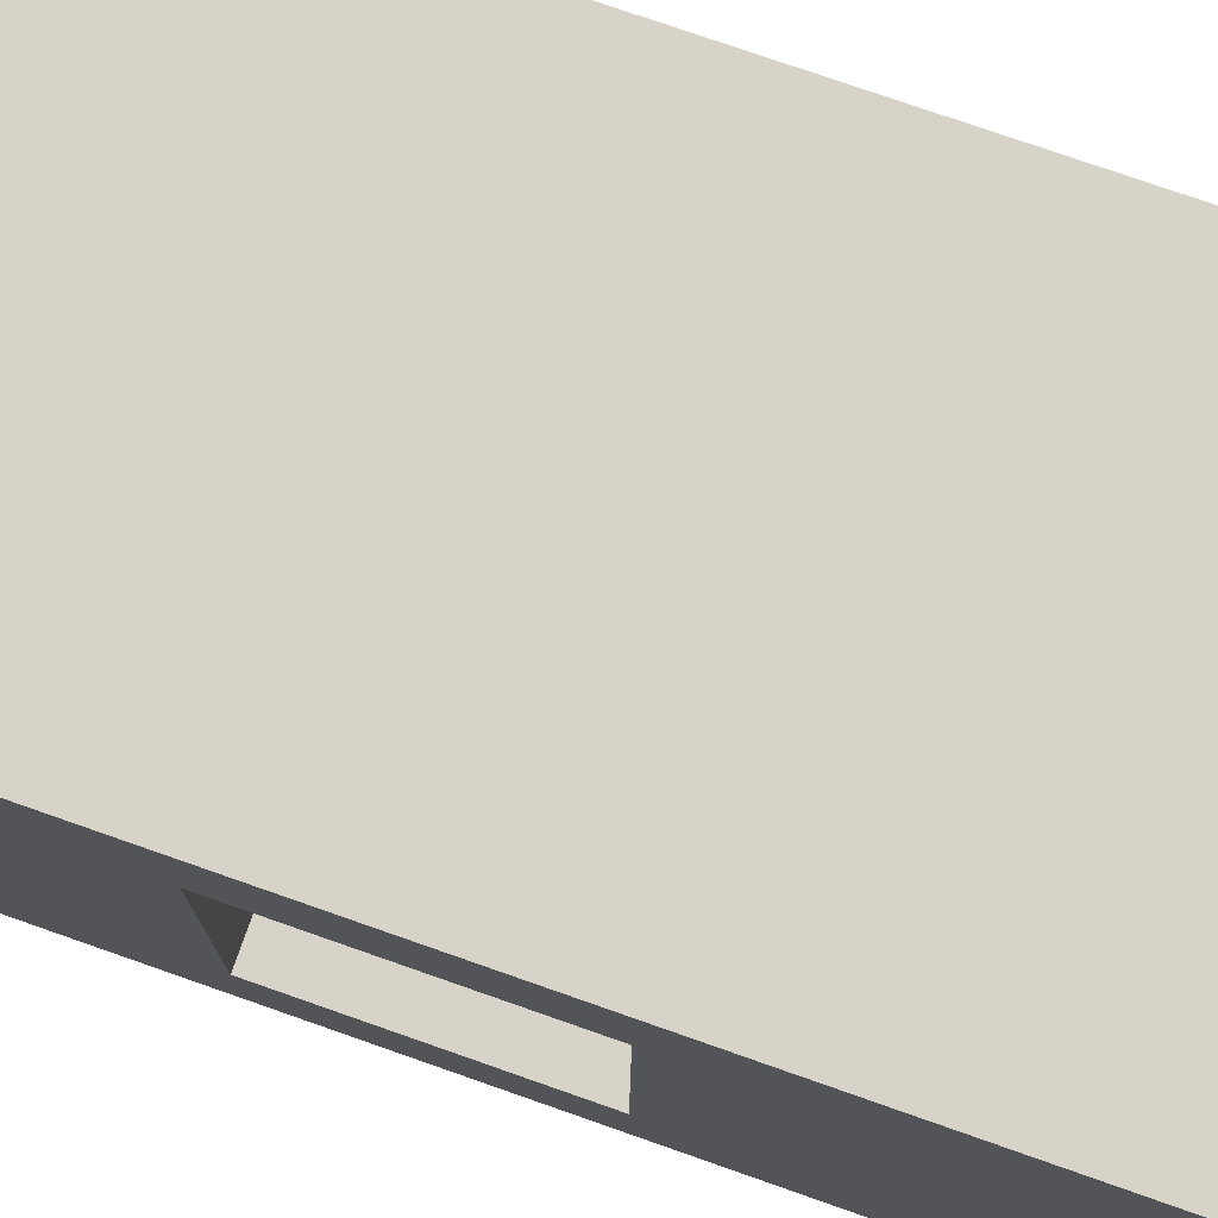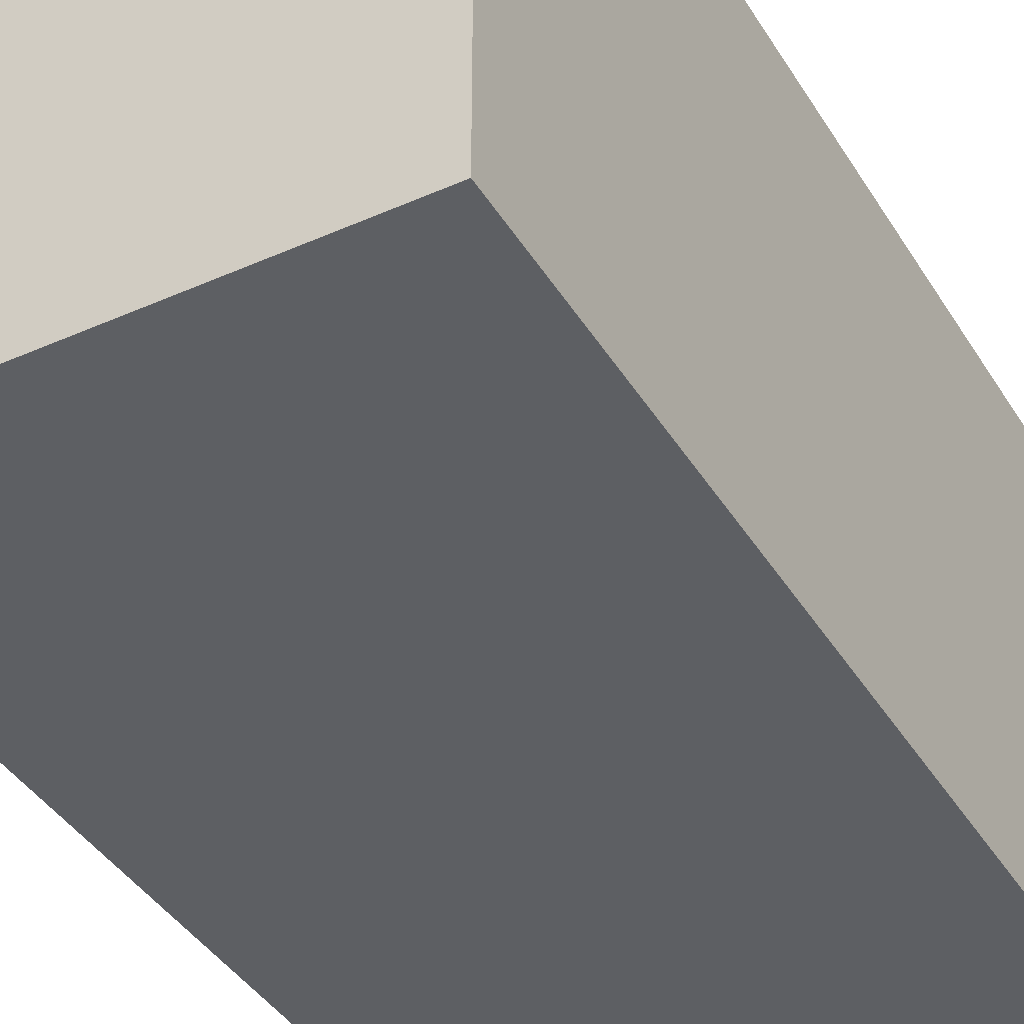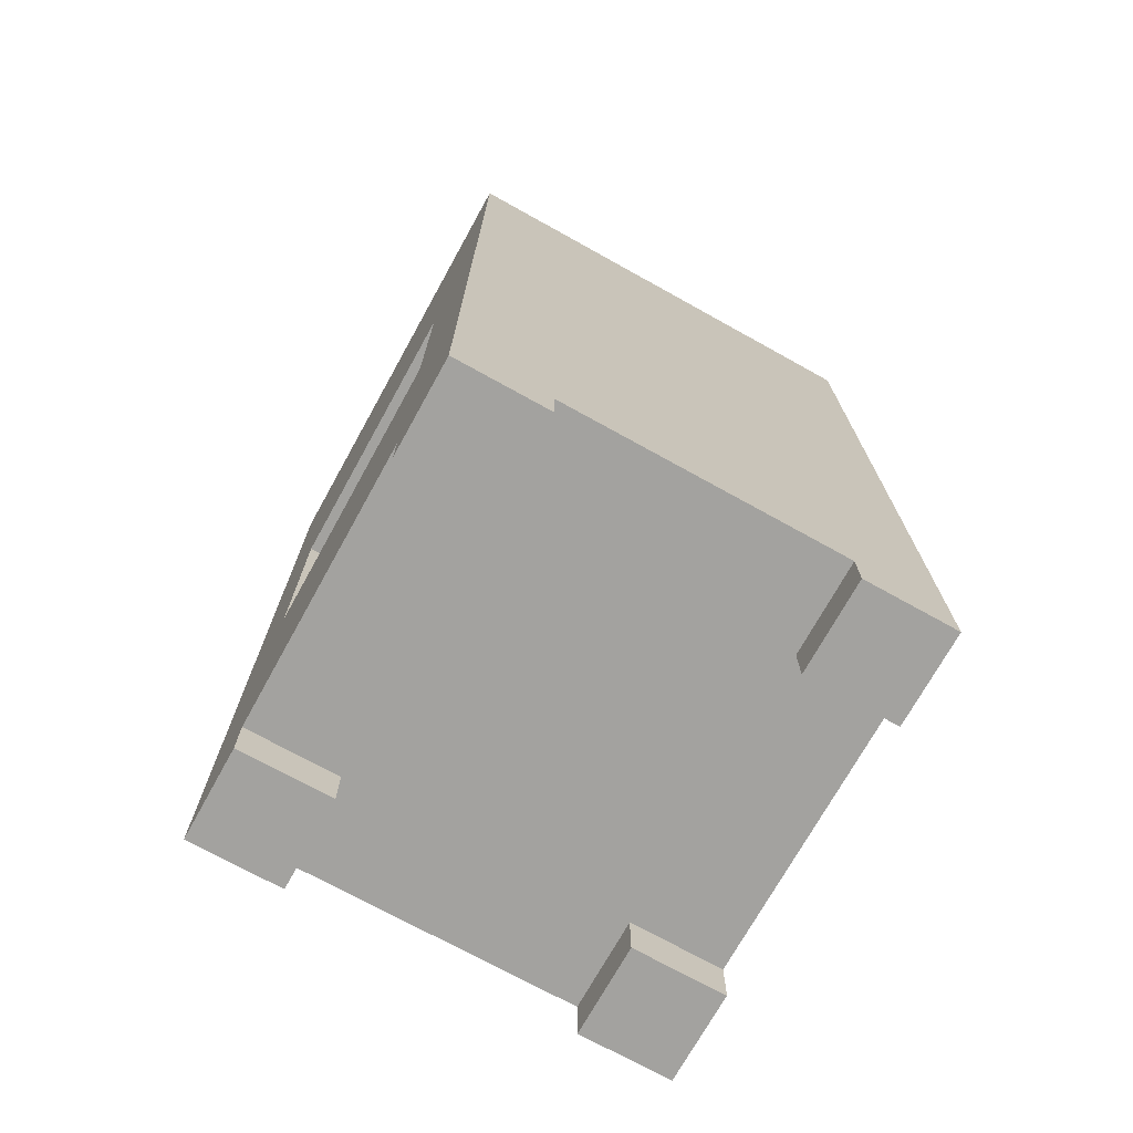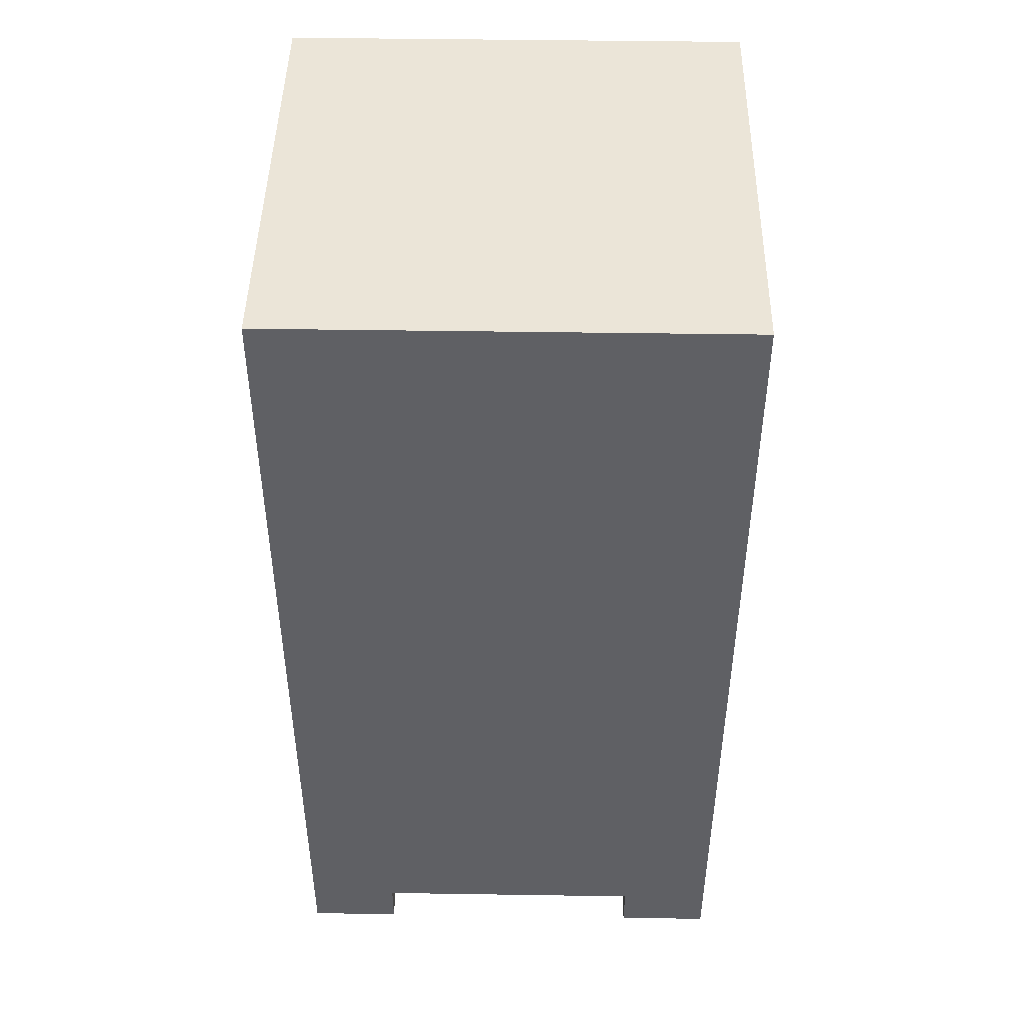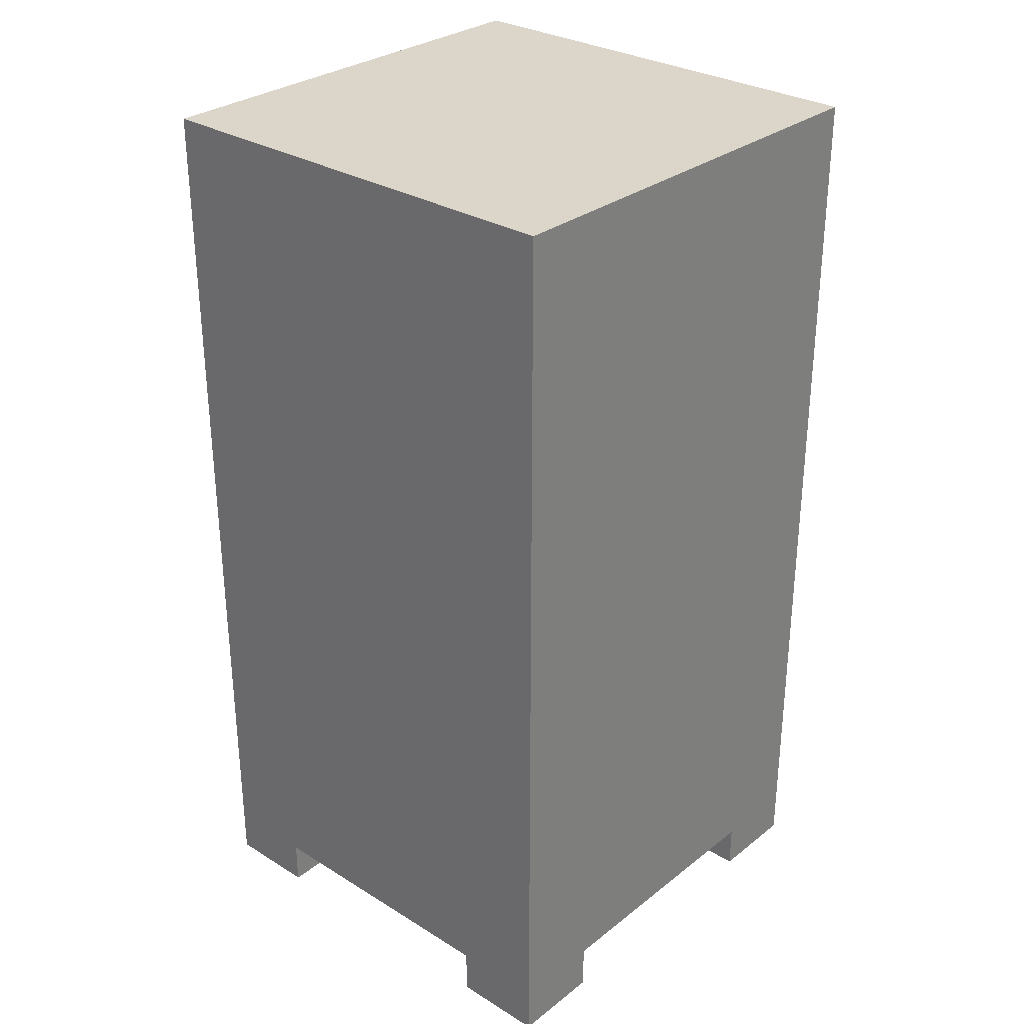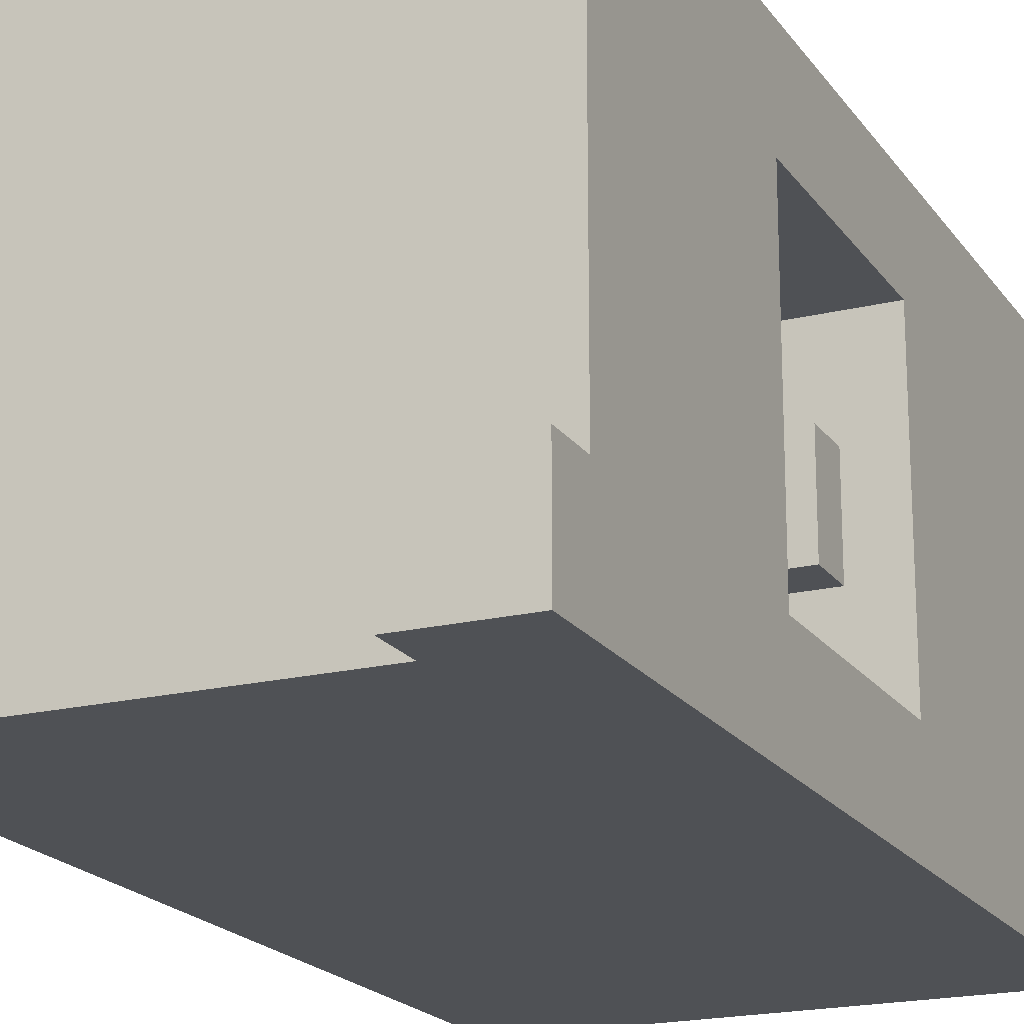
<metadata>
{"format":"obj","ext":"obj","renderer":"f3d","projection":"perspective","resolution":1024,"background":"white","views":[{"elev":76.3,"azim":109.3,"up":"+Z"},{"elev":-40.2,"azim":-151.3,"up":"+Z"},{"elev":-72.6,"azim":151.0,"up":"+Y"},{"elev":45.8,"azim":-179.0,"up":"+Y"},{"elev":30.1,"azim":-138.2,"up":"+Y"},{"elev":-19.5,"azim":24.5,"up":"+Z"}]}
</metadata>
<code>
g Soda_machine
v -4 0 5
v -4 0 3
v -4 0 -3
v -4 0 -5
v -4 1 3
v -4 1 -3
v -4 20 5
v -4 20 -5
v 4 0 5
v 4 0 3
v 4 0 -3
v 4 0 -5
v 4 1 5
v 4 1 3
v 4 1 -3
v 4 1 -5
v 4 11 1
v 4 11 -1
v 4 12 1
v 4 12 -1
v -2 0 5
v -2 0 3
v -2 0 -3
v -2 0 -5
v -2 1 5
v -2 1 3
v -2 1 -3
v -2 1 -5
v 3 7 3
v 3 7 -3
v 3 12 3
v 3 12 -3
v 5 11 1
v 5 11 -1
v 5 12 1
v 5 12 -1
v 6 0 5
v 6 0 3
v 6 0 -3
v 6 0 -5
v 6 1 3
v 6 1 -3
v 6 7 3
v 6 7 -3
v 6 12 3
v 6 12 -3
v 6 13 4
v 6 13 -4
v 6 15 3
v 6 15 2
v 6 15 1
v 6 15 -0
v 6 15 -1
v 6 15 -2
v 6 16 3
v 6 16 2
v 6 16 1
v 6 16 -0
v 6 16 -1
v 6 16 -2
v 6 17 2
v 6 17 1
v 6 17 -0
v 6 17 -1
v 6 17 -2
v 6 17 -3
v 6 18 2
v 6 18 1
v 6 18 -0
v 6 18 -1
v 6 18 -2
v 6 18 -3
v 6 19 4
v 6 19 -4
v 6 20 5
v 6 20 -5
v -4 0 5
v -4 20 5
v -2 0 5
v -2 1 5
v 4 0 5
v 4 1 5
v 6 0 5
v 6 20 5
v 4 11 1
v 4 12 1
v 5 11 1
v 5 12 1
v -4 0 -3
v -4 1 -3
v -2 0 -3
v -2 1 -3
v 3 7 -3
v 3 12 -3
v 4 0 -3
v 4 1 -3
v 6 0 -3
v 6 1 -3
v 6 7 -3
v 6 12 -3
v -4 0 3
v -4 1 3
v -2 0 3
v -2 1 3
v 3 7 3
v 3 12 3
v 4 0 3
v 4 1 3
v 6 0 3
v 6 1 3
v 6 7 3
v 6 12 3
v 4 11 -1
v 4 12 -1
v 5 11 -1
v 5 12 -1
v -4 0 -5
v -4 20 -5
v -2 0 -5
v -2 1 -5
v 4 0 -5
v 4 1 -5
v 6 0 -5
v 6 20 -5
v -4 0 5
v -2 0 5
v 4 0 5
v 6 0 5
v -4 0 3
v -2 0 3
v 4 0 3
v 6 0 3
v -4 0 -3
v -2 0 -3
v 4 0 -3
v 6 0 -3
v -4 0 -5
v -2 0 -5
v 4 0 -5
v 6 0 -5
v -2 1 5
v 4 1 5
v -4 1 3
v -2 1 3
v 4 1 3
v 6 1 3
v -4 1 -3
v -2 1 -3
v 4 1 -3
v 6 1 -3
v -2 1 -5
v 4 1 -5
v 4 11 1
v 5 11 1
v 4 11 -1
v 5 11 -1
v 3 12 3
v 6 12 3
v 4 12 1
v 5 12 1
v 4 12 -1
v 5 12 -1
v 3 12 -3
v 6 12 -3
v 3 7 3
v 6 7 3
v 4 7 2
v 5 7 2
v 4 7 -2
v 5 7 -2
v 3 7 -3
v 6 7 -3
v -4 20 5
v 6 20 5
v -4 20 -5
v 6 20 -5
f 5 2 1
f 6 4 3
f 7 5 1
f 7 6 5
f 8 4 6
f 8 6 7
f 13 10 9
f 14 10 13
f 15 12 11
f 16 12 15
f 19 18 17
f 20 18 19
f 21 22 25
f 25 22 26
f 23 24 27
f 27 24 28
f 29 30 31
f 31 30 32
f 33 34 35
f 35 34 36
f 37 38 41
f 39 40 42
f 37 41 43
f 41 42 43
f 42 40 44
f 43 42 44
f 37 43 45
f 44 40 46
f 37 45 47
f 45 46 47
f 46 40 48
f 47 46 48
f 47 48 49
f 49 48 50
f 50 48 51
f 51 48 52
f 52 48 53
f 53 48 54
f 47 49 55
f 49 50 55
f 50 51 56
f 55 50 56
f 51 52 57
f 56 51 57
f 52 53 58
f 57 52 58
f 53 54 59
f 58 53 59
f 54 48 60
f 59 54 60
f 58 59 61
f 57 58 61
f 59 60 61
f 56 57 61
f 55 56 61
f 61 60 62
f 62 60 63
f 63 60 64
f 60 48 65
f 64 60 65
f 65 48 66
f 55 61 67
f 61 62 67
f 62 63 68
f 67 62 68
f 63 64 69
f 68 63 69
f 64 65 70
f 69 64 70
f 65 66 71
f 70 65 71
f 66 48 72
f 71 66 72
f 37 47 73
f 67 68 73
f 71 72 73
f 68 69 73
f 55 67 73
f 69 70 73
f 70 71 73
f 47 55 73
f 72 48 74
f 73 72 74
f 48 40 74
f 37 73 75
f 73 74 75
f 74 40 76
f 75 74 76
f 79 78 77
f 80 78 79
f 82 78 80
f 83 82 81
f 84 78 82
f 84 82 83
f 87 86 85
f 88 86 87
f 91 90 89
f 92 90 91
f 97 96 95
f 98 96 97
f 99 94 93
f 100 94 99
f 101 102 103
f 103 102 104
f 107 108 109
f 109 108 110
f 105 106 111
f 111 106 112
f 113 114 115
f 115 114 116
f 117 118 119
f 119 118 120
f 120 118 122
f 121 122 123
f 122 118 124
f 123 122 124
f 129 126 125
f 130 126 129
f 131 128 127
f 132 128 131
f 137 134 133
f 138 134 137
f 139 136 135
f 140 136 139
f 144 142 141
f 145 142 144
f 147 144 143
f 147 146 145
f 147 145 144
f 148 146 147
f 149 146 148
f 150 146 149
f 151 149 148
f 152 149 151
f 155 154 153
f 156 154 155
f 159 158 157
f 160 158 159
f 161 159 157
f 162 158 160
f 163 161 157
f 163 162 161
f 164 158 162
f 164 162 163
f 165 166 167
f 167 166 168
f 165 167 169
f 167 168 169
f 168 166 170
f 169 168 170
f 165 169 171
f 169 170 171
f 170 166 172
f 171 170 172
f 173 174 175
f 175 174 176

</code>
